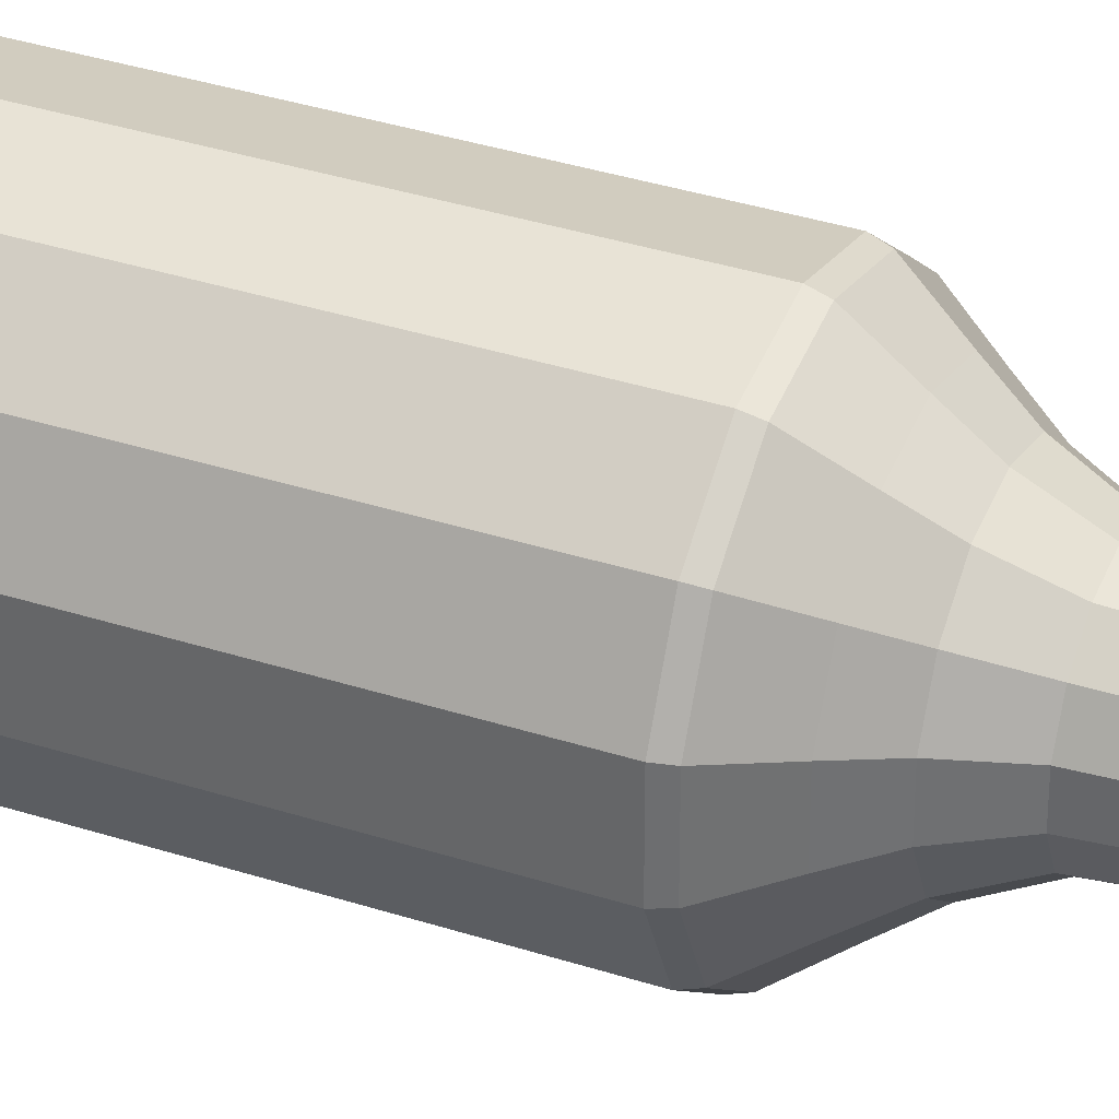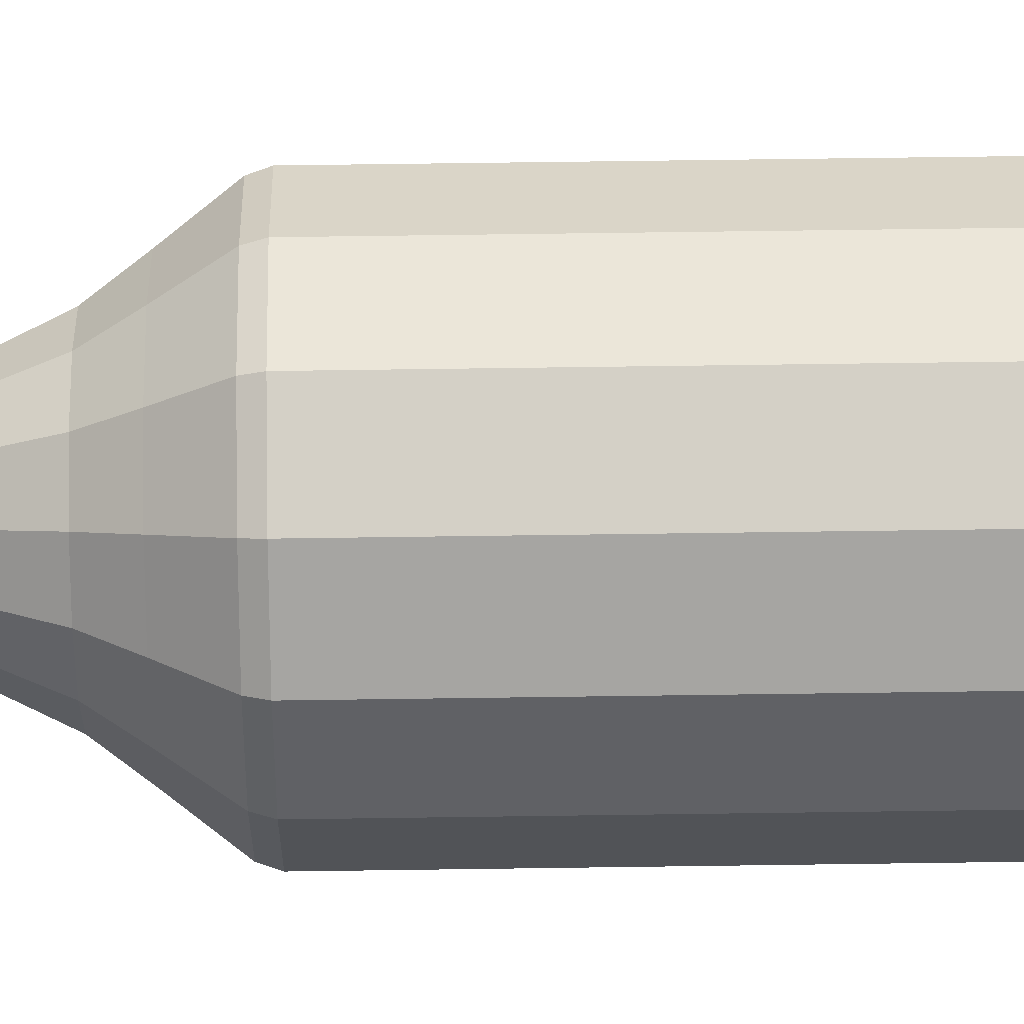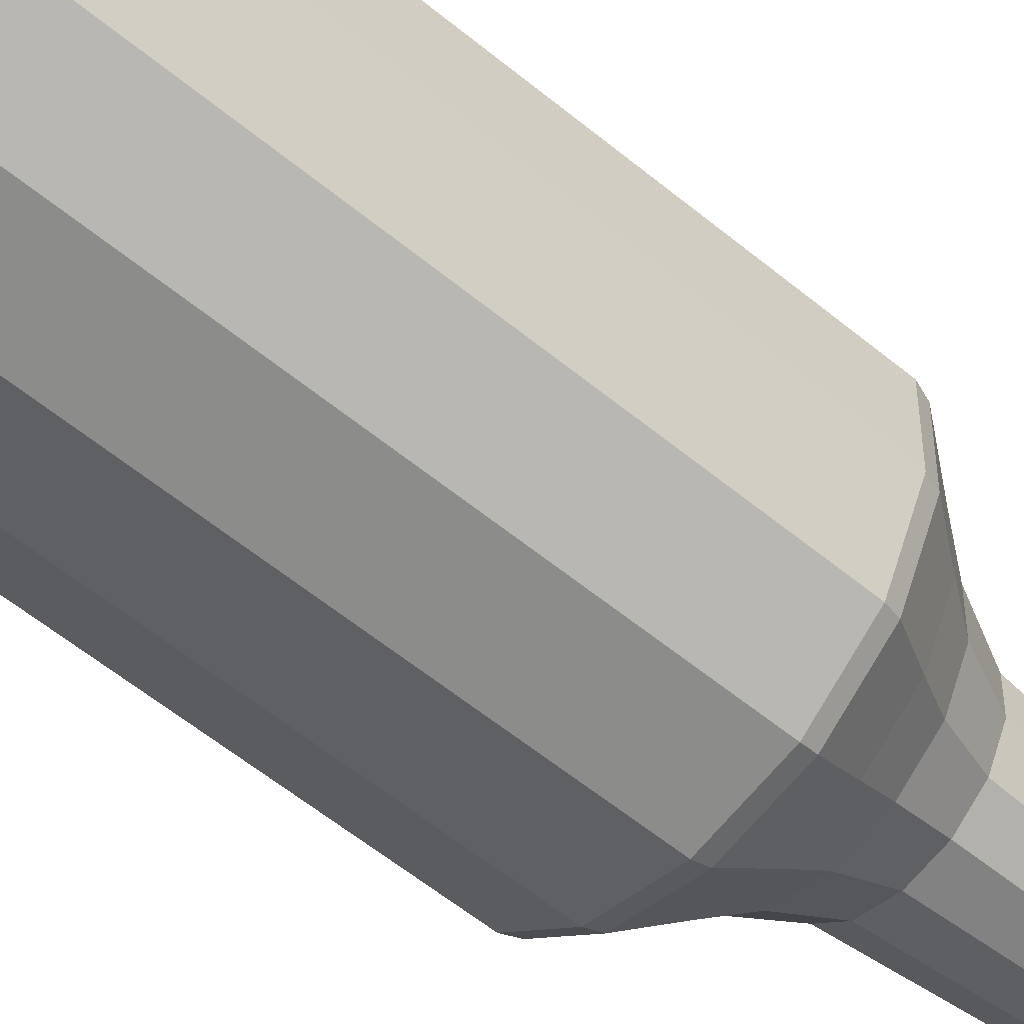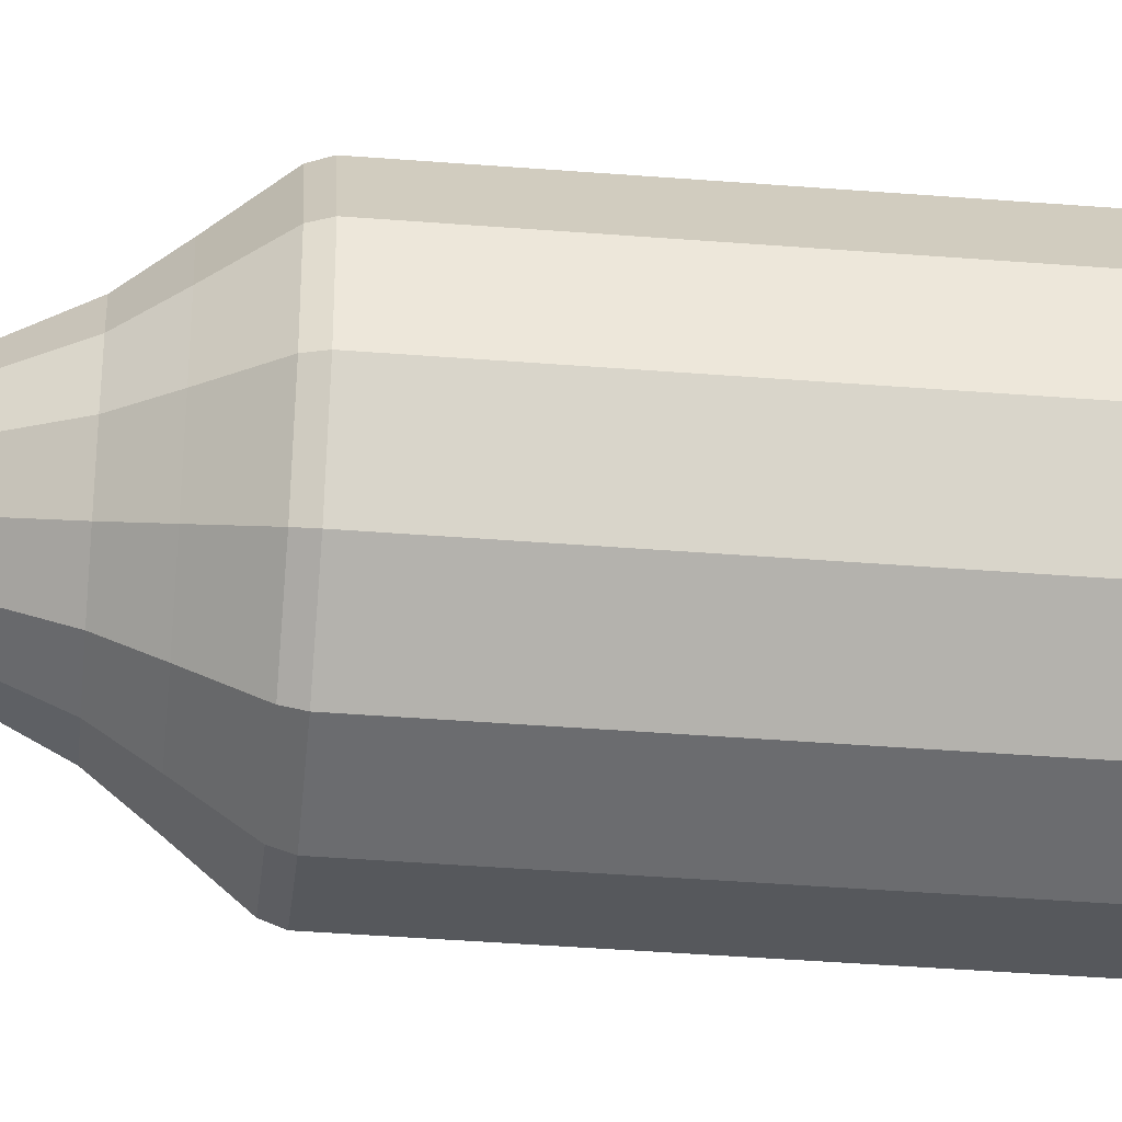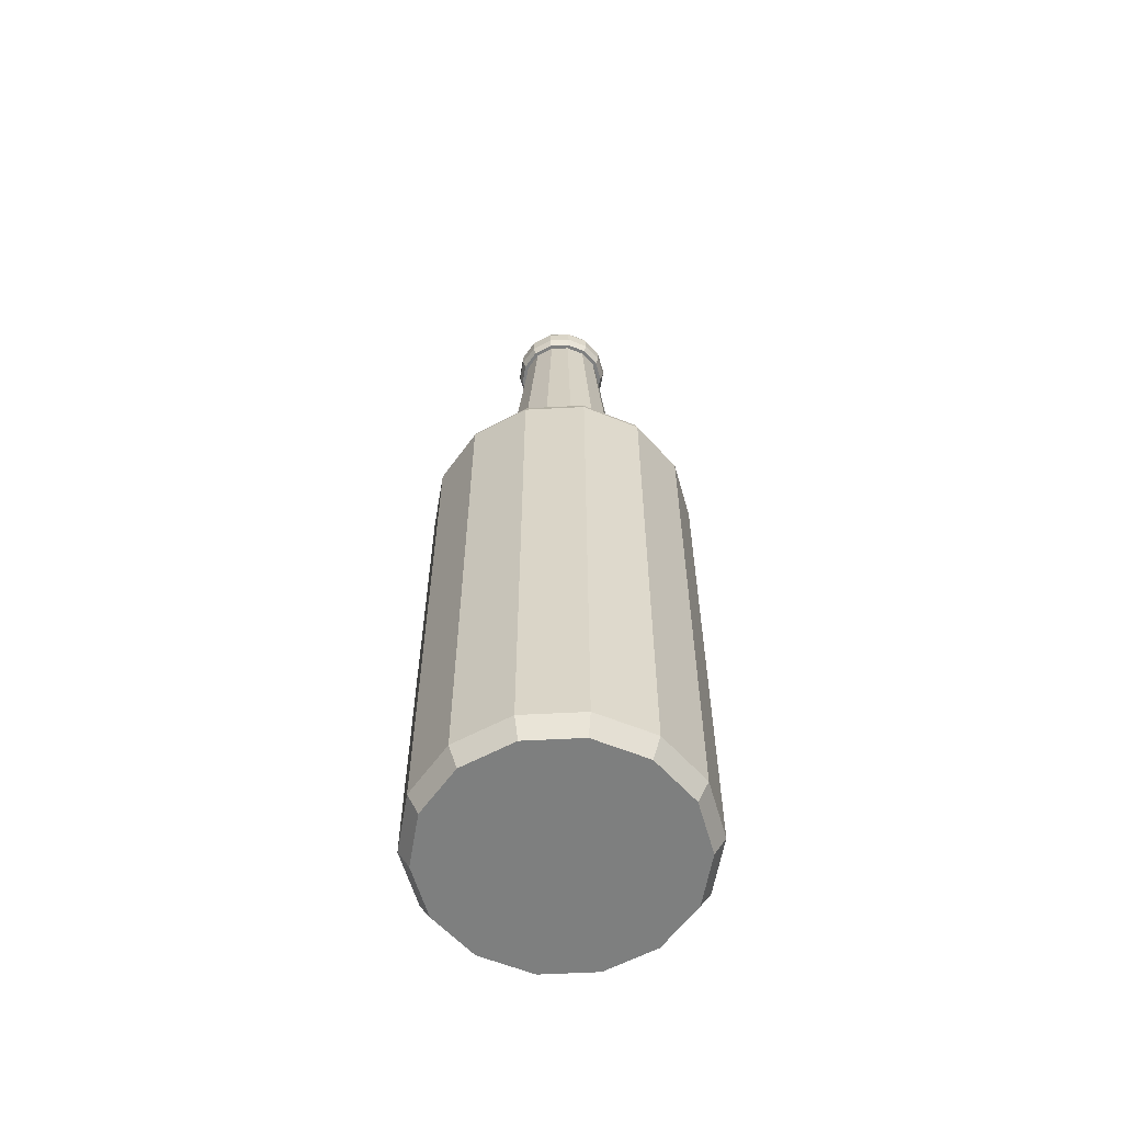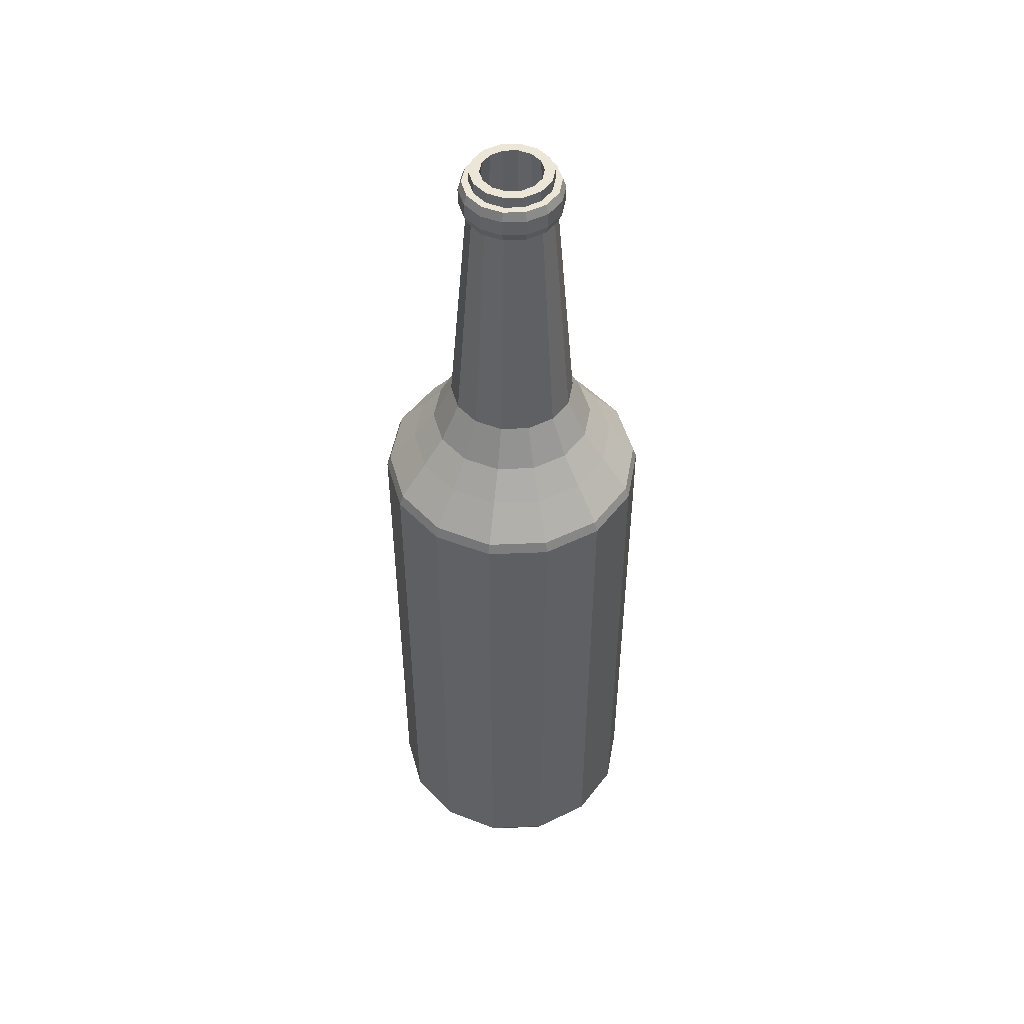
<metadata>
{"format":"obj","ext":"obj","renderer":"f3d","projection":"perspective","resolution":1024,"background":"white","views":[{"elev":35.2,"azim":113.4,"up":"+Z"},{"elev":67.8,"azim":-90.8,"up":"+Z"},{"elev":-54.0,"azim":48.2,"up":"+Z"},{"elev":-40.8,"azim":-95.5,"up":"+Z"},{"elev":-59.6,"azim":-164.1,"up":"+Y"},{"elev":49.2,"azim":35.9,"up":"+Y"}]}
</metadata>
<code>
g bottle_1_bottle_1_mesh
v 0 -4e-06 -0.03138
v 0 0.2318 -0.01094
v 0.01362 -4e-06 -0.02827
v 0.004747 0.2318 -0.009858
v 0.02453 -4e-06 -0.01956
v 0.008554 0.2318 -0.006822
v 0.03059 -4e-06 -0.006982
v 0.01067 0.2318 -0.002435
v 0.03059 -4e-06 0.006982
v 0.01067 0.2318 0.002435
v 0.02453 -4e-06 0.01956
v 0.008554 0.2318 0.006822
v 0.01362 -4e-06 0.02827
v 0.004747 0.2318 0.009858
v 0 -4e-06 0.03138
v 0 0.2318 0.01094
v -0.01362 -4e-06 0.02827
v -0.004747 0.2318 0.009858
v -0.02453 -4e-06 0.01956
v -0.008554 0.2318 0.006822
v -0.03059 -4e-06 0.006982
v -0.01067 0.2318 0.002435
v -0.03059 -4e-06 -0.006982
v -0.01067 0.2318 -0.002435
v -0.02453 -4e-06 -0.01956
v -0.008554 0.2318 -0.006822
v -0.01362 -4e-06 -0.02827
v -0.004747 0.2318 -0.009858
v 0 0.005016 -0.0342
v 0.01484 0.005016 -0.03081
v 0.01484 0.1435 -0.03081
v 0 0.1435 -0.0342
v 0.02673 0.005016 -0.02132
v 0.02673 0.1435 -0.02132
v 0.03334 0.005016 -0.007609
v 0.03334 0.1435 -0.007609
v 0.03334 0.005016 0.007609
v 0.03334 0.1435 0.007609
v 0.02673 0.005016 0.02132
v 0.02673 0.1435 0.02132
v 0.01484 0.005016 0.03081
v 0.01484 0.1435 0.03081
v 0 0.005016 0.0342
v 0 0.1435 0.0342
v -0.01484 0.005016 0.03081
v -0.01484 0.1435 0.03081
v -0.02673 0.005016 0.02132
v -0.02673 0.1435 0.02132
v -0.03334 0.005016 0.007609
v -0.03334 0.1435 0.007609
v -0.03334 0.005016 -0.007609
v -0.03334 0.1435 -0.007609
v -0.02673 0.005016 -0.02132
v -0.02673 0.1435 -0.02132
v -0.01484 0.005016 -0.03081
v -0.01484 0.1435 -0.03081
v 0 0.2401 -0.01018
v 0.004418 0.2401 -0.009174
v 0.007961 0.2401 -0.006349
v 0.009927 0.2401 -0.002266
v 0.009927 0.2401 0.002266
v 0.007961 0.2401 0.006349
v 0.004418 0.2401 0.009174
v 0 0.2401 0.01018
v -0.004418 0.2401 0.009174
v -0.007961 0.2401 0.006349
v -0.009927 0.2401 0.002266
v -0.009927 0.2401 -0.002266
v -0.007961 0.2401 -0.006349
v -0.004418 0.2401 -0.009174
v 0 0.155 -0.02634
v 0.01143 0.155 -0.02373
v 0.02059 0.155 -0.01642
v 0.02568 0.155 -0.00586
v 0.02568 0.155 0.00586
v 0.02059 0.155 0.01642
v 0.01143 0.155 0.02373
v 0 0.155 0.02634
v -0.01143 0.155 0.02373
v -0.02059 0.155 0.01642
v -0.02568 0.155 0.00586
v -0.02568 0.155 -0.00586
v -0.02059 0.155 -0.01642
v -0.01143 0.155 -0.02373
v 0.006924 0.1723 -0.01438
v 0.009058 0.1623 -0.01881
v 0 0.1623 -0.02088
v 0 0.1723 -0.01596
v 0.01248 0.1723 -0.009949
v 0.01632 0.1623 -0.01302
v 0.01556 0.1723 -0.003551
v 0.02035 0.1623 -0.004645
v 0.01556 0.1723 0.003551
v 0.02035 0.1623 0.004645
v 0.01248 0.1723 0.009949
v 0.01632 0.1623 0.01302
v 0.006924 0.1723 0.01438
v 0.009058 0.1623 0.01881
v 0 0.1723 0.01596
v 0 0.1623 0.02088
v -0.006924 0.1723 0.01438
v -0.009058 0.1623 0.01881
v -0.01247 0.1723 0.009949
v -0.01632 0.1623 0.01302
v -0.01556 0.1723 0.003551
v -0.02035 0.1623 0.004645
v -0.01556 0.1723 -0.003551
v -0.02035 0.1623 -0.004645
v -0.01247 0.1723 -0.009949
v -0.01632 0.1623 -0.01302
v -0.006924 0.1723 -0.01438
v -0.009058 0.1623 -0.01881
v 0.01443 0.1462 -0.02996
v 0.026 0.1462 -0.02073
v 0.03242 0.1462 -0.0074
v 0.03242 0.1462 0.0074
v 0.026 0.1462 0.02073
v 0.01443 0.1462 0.02996
v 0 0.1462 0.03325
v -0.01443 0.1462 0.02996
v -0.026 0.1462 0.02073
v -0.03242 0.1462 0.0074
v -0.03242 0.1462 -0.0074
v -0.026 0.1462 -0.02073
v -0.01443 0.1462 -0.02996
v 0 0.1462 -0.03325
v 0.005194 0.2318 -0.01078
v 0 0.2318 -0.01197
v 0.009358 0.2318 -0.007463
v 0.01167 0.2318 -0.002664
v 0.01167 0.2318 0.002664
v 0.009358 0.2318 0.007463
v 0.005194 0.2318 0.01078
v 0 0.2318 0.01197
v -0.005194 0.2318 0.01078
v -0.009358 0.2318 0.007463
v -0.01167 0.2318 0.002664
v -0.01167 0.2318 -0.002664
v -0.009358 0.2318 -0.007463
v -0.005194 0.2318 -0.01078
v -0.009358 0.2401 0.007463
v 0.005194 0.2401 -0.01078
v 0 0.2401 -0.01197
v -0.005194 0.2401 0.01078
v 0 0.2401 0.01197
v 0.009358 0.2401 -0.007463
v 0.01167 0.2401 -0.002664
v 0.01167 0.2401 0.002664
v 0.009358 0.2401 0.007463
v 0.005194 0.2401 0.01078
v -0.01167 0.2401 0.002664
v -0.01167 0.2401 -0.002664
v -0.009358 0.2401 -0.007463
v -0.005194 0.2401 -0.01078
v -0.01 0.2379 0.007977
v -0.01 0.2341 0.007977
v 0.005551 0.2379 -0.01153
v 0.005551 0.2341 -0.01153
v 0 0.2341 -0.0128
v 0 0.2379 -0.0128
v -0.005551 0.2379 0.01153
v -0.005551 0.2341 0.01153
v 0 0.2341 0.0128
v 0 0.2379 0.0128
v 0.01 0.2379 -0.007977
v 0.01 0.2341 -0.007977
v -0.01247 0.2379 0.002847
v -0.01247 0.2341 0.002847
v 0.01247 0.2379 -0.002847
v 0.01247 0.2341 -0.002847
v -0.01247 0.2379 -0.002847
v -0.01247 0.2341 -0.002847
v 0.01247 0.2379 0.002847
v 0.01247 0.2341 0.002847
v -0.01 0.2379 -0.007977
v -0.01 0.2341 -0.007977
v 0.01 0.2379 0.007977
v 0.01 0.2341 0.007977
v -0.005551 0.2379 -0.01153
v -0.005551 0.2341 -0.01153
v 0.005551 0.2379 0.01153
v 0.005551 0.2341 0.01153
v 0.003323 0.2429 -0.0069
v 0 0.2429 -0.007659
v 0.005988 0.2429 -0.004775
v 0.007466 0.2429 -0.001704
v 0.007466 0.2429 0.001704
v 0.005988 0.2429 0.004775
v 0.003323 0.2429 0.0069
v 0 0.2429 0.007659
v -0.003323 0.2429 0.0069
v -0.005988 0.2429 0.004775
v -0.007466 0.2429 0.001704
v -0.007466 0.2429 -0.001704
v -0.005988 0.2429 -0.004775
v -0.003323 0.2429 -0.0069
v 0.004418 0.2429 -0.009174
v 0 0.2429 -0.01018
v 0.007961 0.2429 -0.006349
v 0.009927 0.2429 -0.002266
v 0.009927 0.2429 0.002266
v 0.007961 0.2429 0.006349
v 0.004418 0.2429 0.009174
v 0 0.2429 0.01018
v -0.004418 0.2429 0.009174
v -0.007961 0.2429 0.006349
v -0.009927 0.2429 0.002266
v -0.009927 0.2429 -0.002266
v -0.007961 0.2429 -0.006349
v -0.004418 0.2429 -0.009174
v 0 0.1658 -0.01353
v 0 0.1658 0.01353
v -0.005868 0.1658 -0.01219
v -0.005868 0.1658 0.01219
v -0.01057 0.1658 -0.008433
v -0.01057 0.1658 0.008433
v 0.005869 0.1658 -0.01219
v 0.005869 0.1658 0.01219
v 0.01057 0.1658 -0.008433
v 0.01057 0.1658 0.008433
v 0.01319 0.1658 -0.00301
v 0.01319 0.1658 0.00301
v -0.01319 0.1658 0.00301
v -0.01319 0.1658 -0.00301
g bottle_1_Material
f 29 32 31 30
f 30 31 34 33
f 33 34 36 35
f 35 36 38 37
f 37 38 40 39
f 39 40 42 41
f 41 42 44 43
f 43 44 46 45
f 45 46 48 47
f 47 48 50 49
f 49 50 52 51
f 51 52 54 53
f 26 24 138 139
f 53 54 56 55
f 55 56 32 29
f 1 15 17 27
f 3 1 29 30
f 126 113 31 32
f 5 3 30 33
f 113 114 34 31
f 7 5 33 35
f 114 115 36 34
f 9 7 35 37
f 115 116 38 36
f 11 9 37 39
f 116 117 40 38
f 13 11 39 41
f 117 118 42 40
f 15 13 41 43
f 118 119 44 42
f 17 15 43 45
f 119 120 46 44
f 19 17 45 47
f 120 121 48 46
f 21 19 47 49
f 121 122 50 48
f 23 21 49 51
f 122 123 52 50
f 25 23 51 53
f 123 124 54 52
f 27 25 53 55
f 124 125 56 54
f 1 27 55 29
f 125 126 32 56
f 86 90 73 72
f 112 87 71 84
f 92 94 75 74
f 94 96 76 75
f 96 98 77 76
f 98 100 78 77
f 100 102 79 78
f 102 104 80 79
f 104 106 81 80
f 106 108 82 81
f 108 110 83 82
f 110 112 84 83
f 90 92 74 73
f 15 1 3 13
f 27 17 19 25
f 25 19 21 23
f 13 3 5 11
f 11 5 7 9
f 57 58 142 143
f 70 57 143 154
f 24 22 137 138
f 69 70 154 153
f 22 20 136 137
f 69 68 208 209
f 61 60 200 201
f 68 67 207 208
f 60 59 199 200
f 67 66 206 207
f 59 58 197 199
f 68 69 153 152
f 20 18 135 136
f 67 68 152 151
f 18 16 134 135
f 66 67 151 141
f 16 14 133 134
f 65 66 141 144
f 14 12 132 133
f 28 2 88 111
f 26 28 111 109
f 24 26 109 107
f 22 24 107 105
f 20 22 105 103
f 18 20 103 101
f 16 18 101 99
f 14 16 99 97
f 12 14 97 95
f 10 12 95 93
f 8 10 93 91
f 6 8 91 89
f 4 6 89 85
f 2 4 85 88
f 86 87 88 85
f 90 86 85 89
f 92 90 89 91
f 94 92 91 93
f 96 94 93 95
f 98 96 95 97
f 100 98 97 99
f 102 100 99 101
f 104 102 101 103
f 106 104 103 105
f 108 106 105 107
f 110 108 107 109
f 112 110 109 111
f 87 112 111 88
f 87 86 72 71
f 84 71 126 125
f 83 84 125 124
f 82 83 124 123
f 81 82 123 122
f 80 81 122 121
f 79 80 121 120
f 78 79 120 119
f 77 78 119 118
f 76 77 118 117
f 75 76 117 116
f 74 75 116 115
f 73 74 115 114
f 72 73 114 113
f 71 72 113 126
f 169 165 146 147
f 167 155 141 151
f 165 157 142 146
f 155 161 144 141
f 157 160 143 142
f 161 164 145 144
f 171 167 151 152
f 173 169 147 148
f 175 171 152 153
f 177 173 148 149
f 179 175 153 154
f 181 177 149 150
f 160 179 154 143
f 164 181 150 145
f 58 59 146 142
f 28 26 139 140
f 59 60 147 146
f 2 28 140 128
f 4 2 128 127
f 60 61 148 147
f 6 4 127 129
f 61 62 149 148
f 8 6 129 130
f 62 63 150 149
f 10 8 130 131
f 63 64 145 150
f 12 10 131 132
f 64 65 144 145
f 134 133 182 163
f 163 182 181 164
f 128 140 180 159
f 159 180 179 160
f 133 132 178 182
f 182 178 177 181
f 140 139 176 180
f 180 176 175 179
f 132 131 174 178
f 178 174 173 177
f 139 138 172 176
f 176 172 171 175
f 131 130 170 174
f 174 170 169 173
f 138 137 168 172
f 172 168 167 171
f 135 134 163 162
f 162 163 164 161
f 127 128 159 158
f 158 159 160 157
f 136 135 162 156
f 156 162 161 155
f 129 127 158 166
f 166 158 157 165
f 137 136 156 168
f 168 156 155 167
f 130 129 166 170
f 170 166 165 169
f 194 193 223 224
f 186 185 219 221
f 193 192 216 223
f 185 183 217 219
f 192 191 214 216
f 183 184 211 217
f 62 61 201 202
f 70 69 209 210
f 63 62 202 203
f 57 70 210 198
f 64 63 203 204
f 65 64 204 205
f 58 57 198 197
f 66 65 205 206
f 184 183 197 198
f 183 185 199 197
f 185 186 200 199
f 186 187 201 200
f 187 188 202 201
f 188 189 203 202
f 189 190 204 203
f 190 191 205 204
f 191 192 206 205
f 192 193 207 206
f 193 194 208 207
f 194 195 209 208
f 195 196 210 209
f 196 184 198 210
f 217 218 220 219
f 212 211 213 214
f 214 213 215 216
f 216 215 224 223
f 218 217 211 212
f 219 220 222 221
f 187 186 221 222
f 195 194 224 215
f 188 187 222 220
f 196 195 215 213
f 189 188 220 218
f 184 196 213 211
f 190 189 218 212
f 191 190 212 214

</code>
